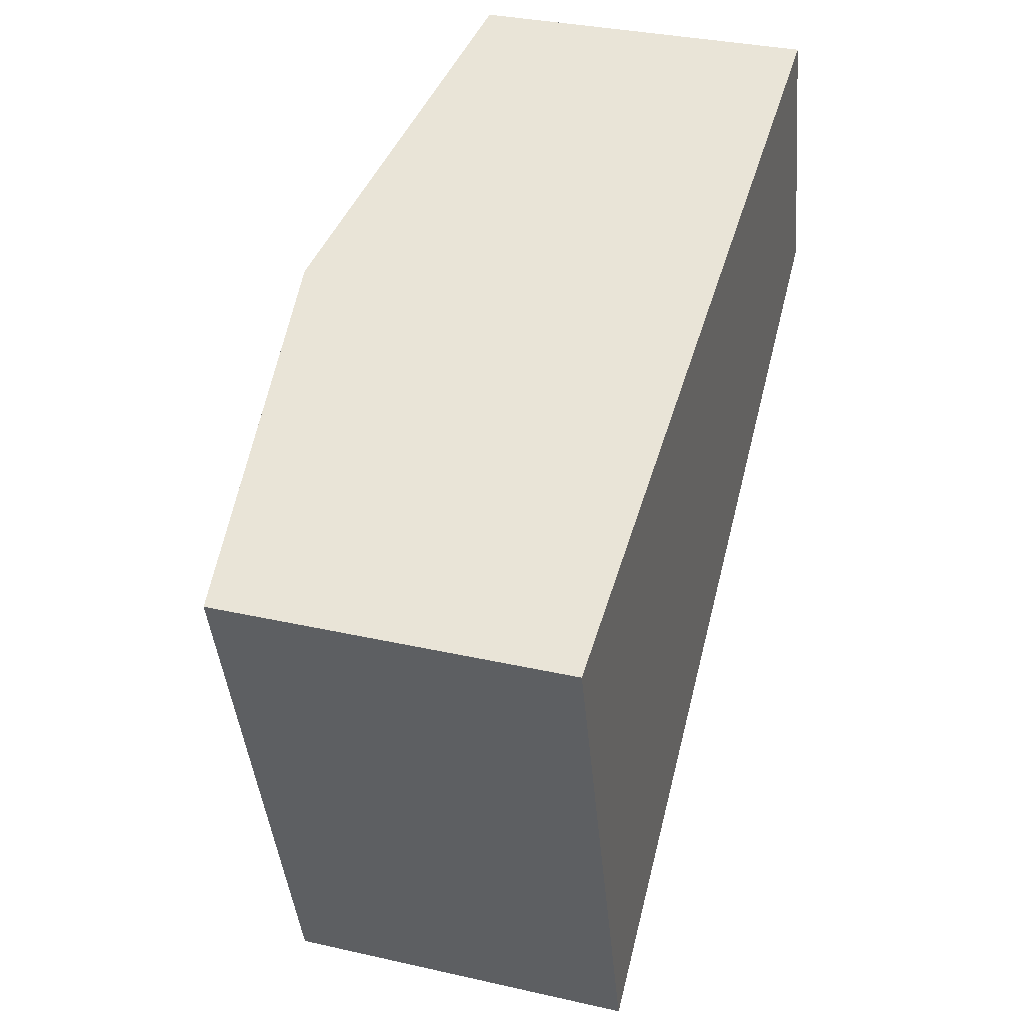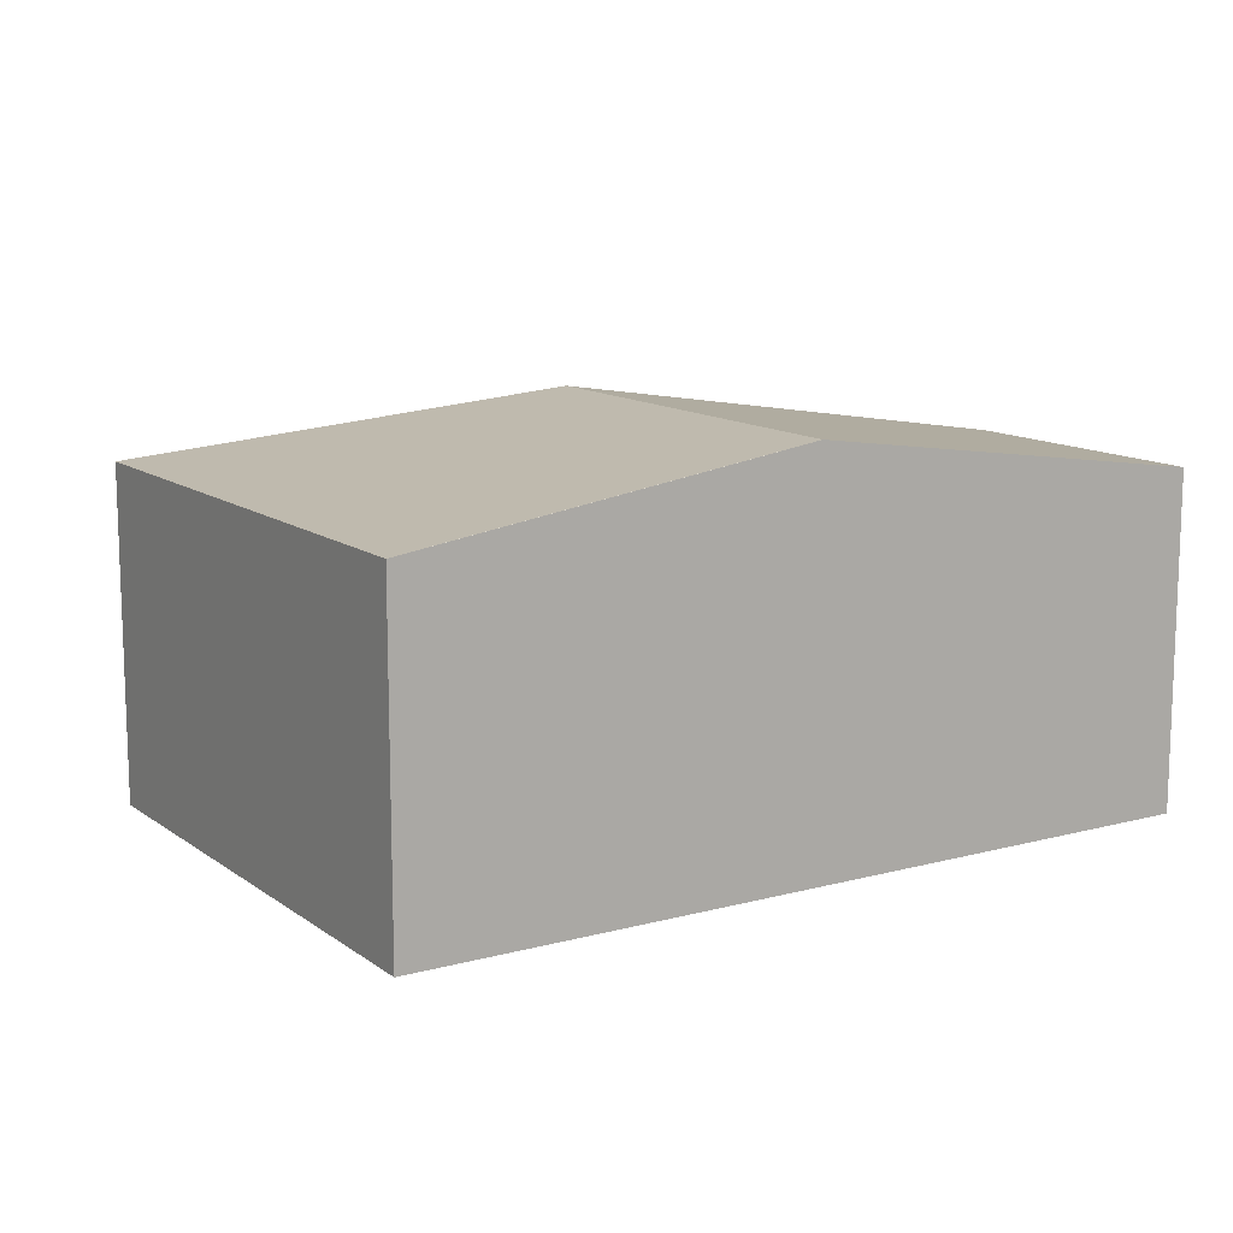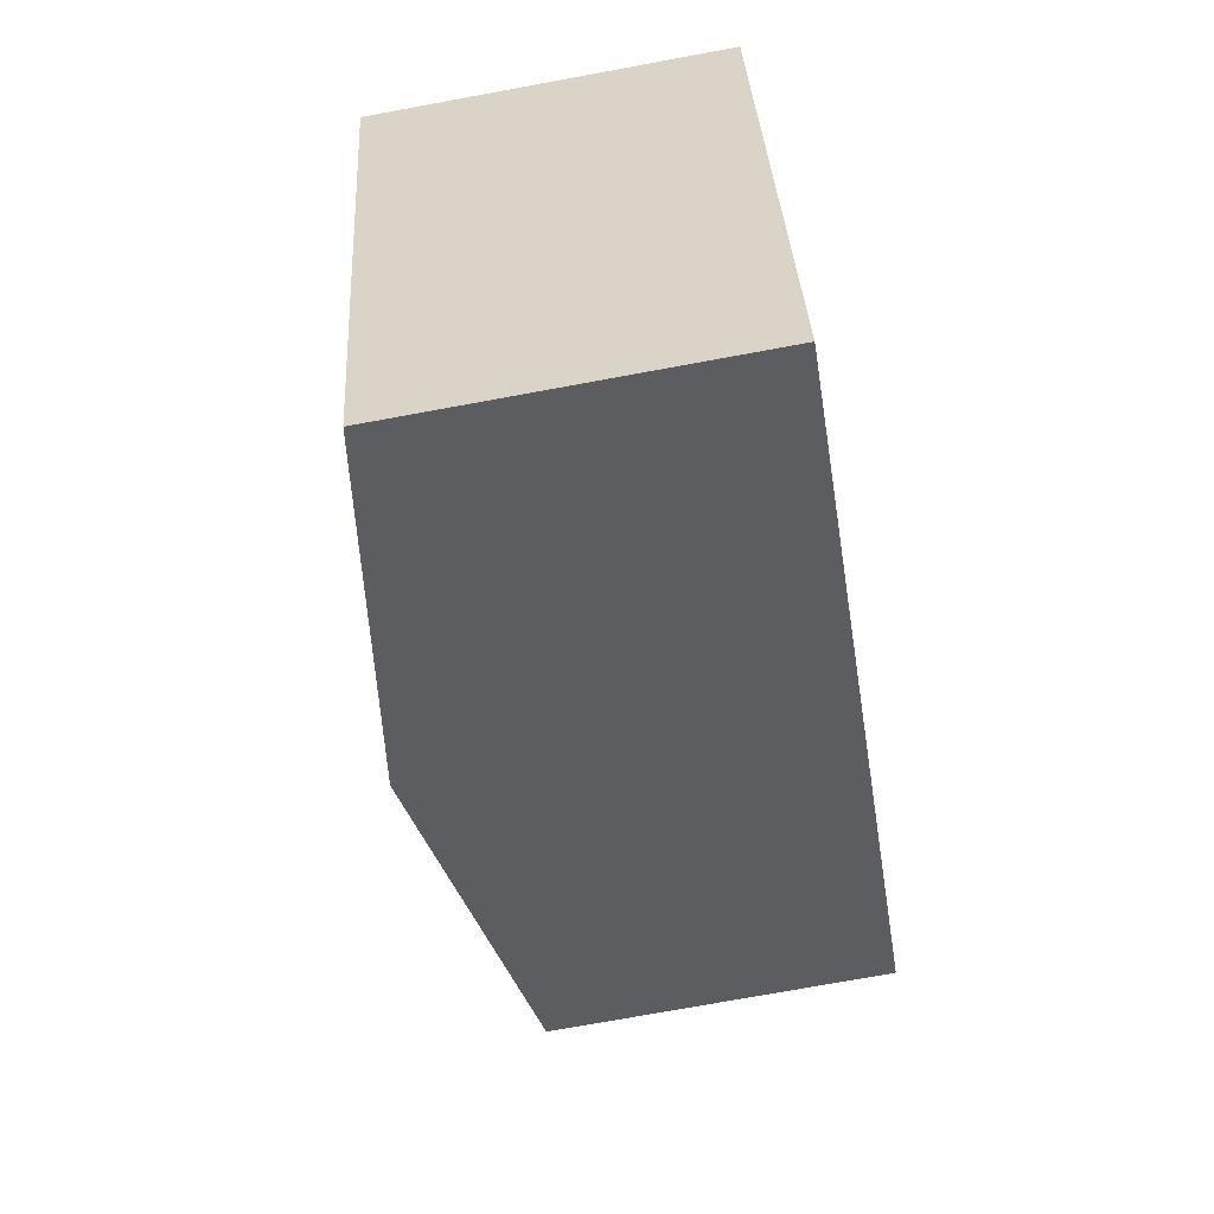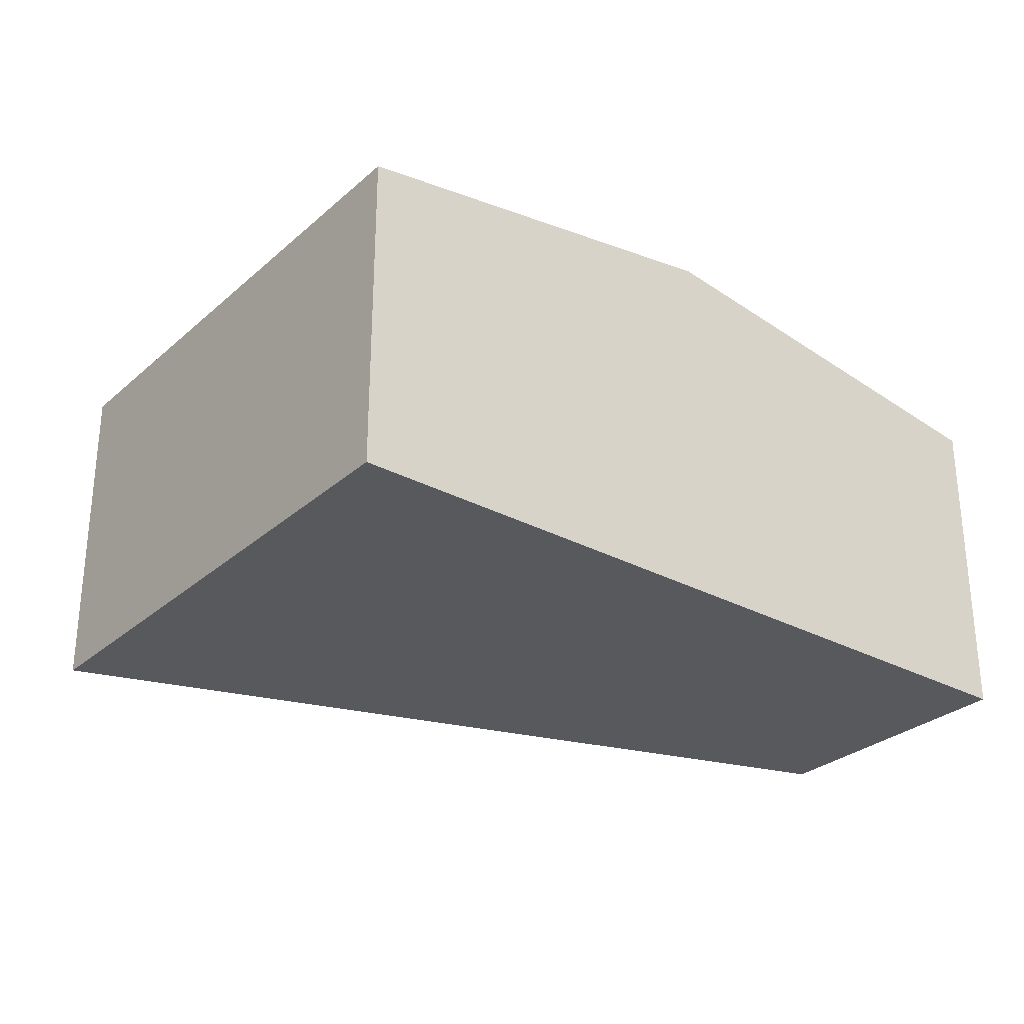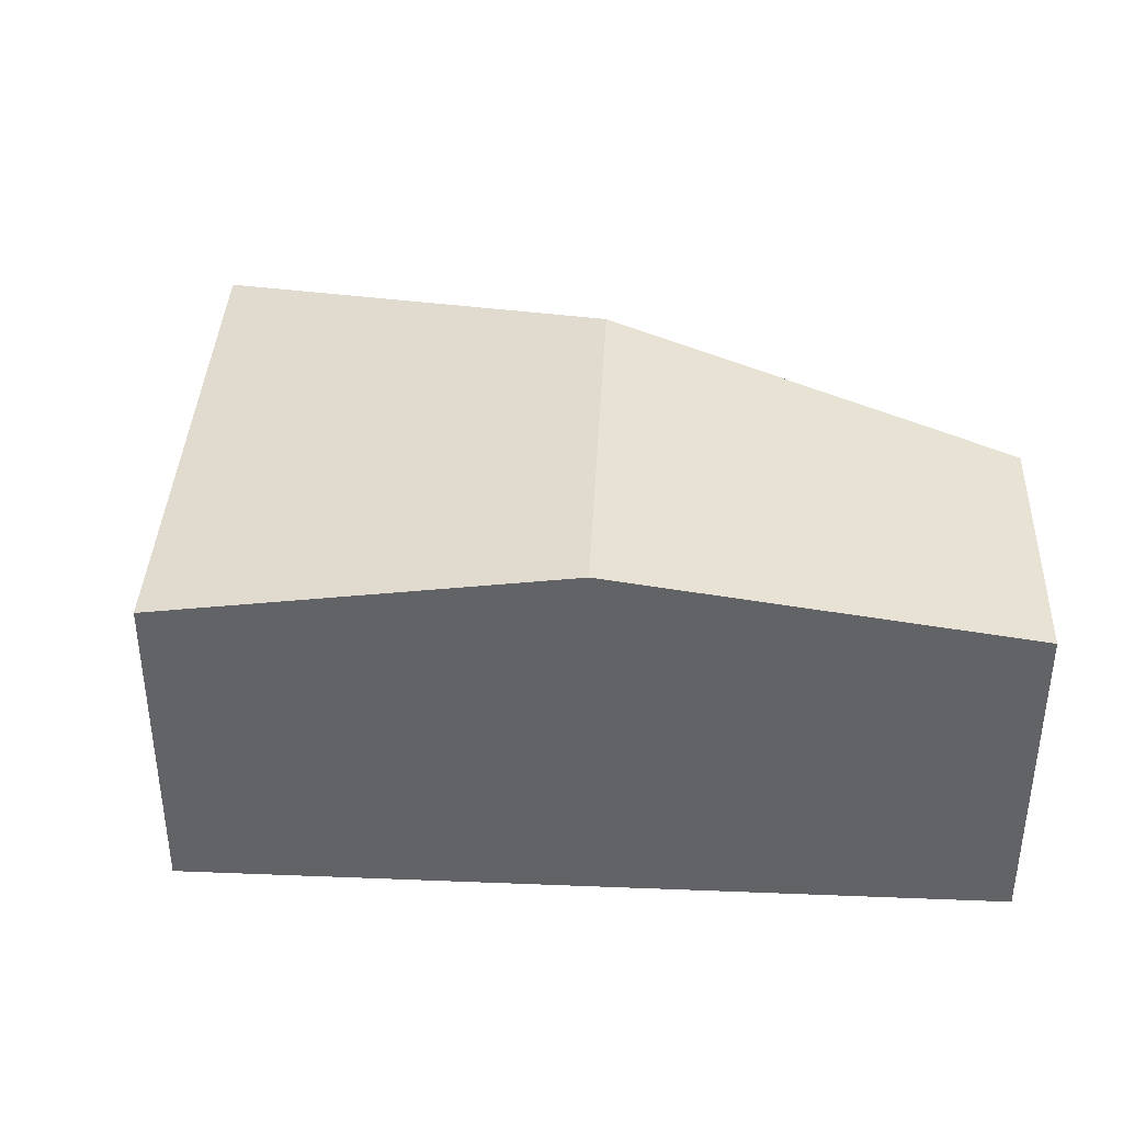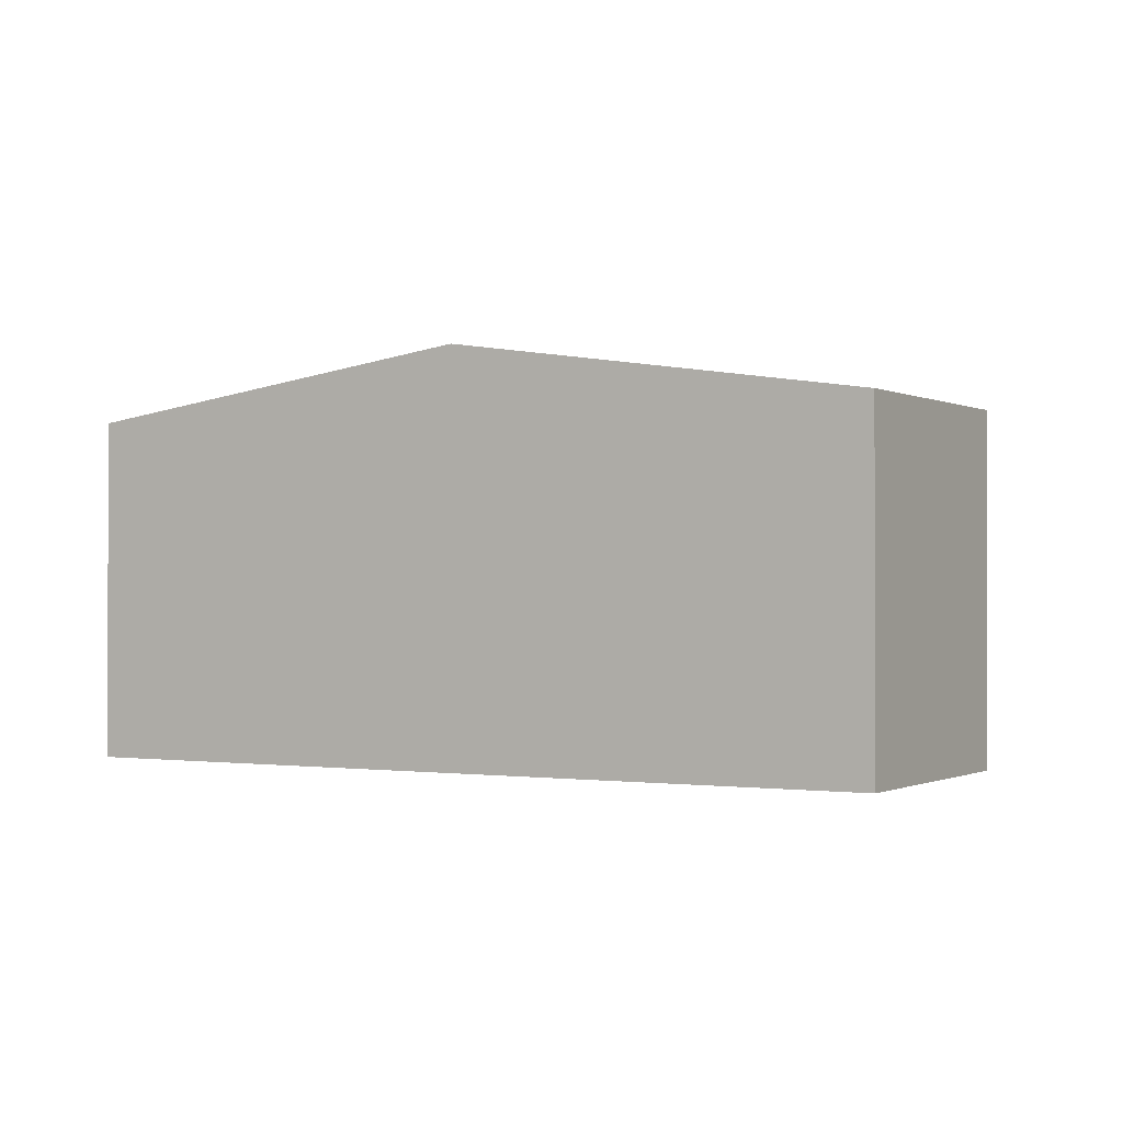
<metadata>
{"format":"obj","ext":"obj","renderer":"f3d","projection":"perspective","resolution":1024,"background":"white","views":[{"elev":32.7,"azim":-72.5,"up":"+Z"},{"elev":12.5,"azim":-49.3,"up":"+Y"},{"elev":-74.1,"azim":-79.6,"up":"+Z"},{"elev":-29.5,"azim":-55.2,"up":"+Y"},{"elev":38.9,"azim":-14.2,"up":"+Y"},{"elev":-0.7,"azim":13.3,"up":"+Y"}]}
</metadata>
<code>
v  10.68 4.512 3.279
v  6.957 5.31 -3.745
v  5.299 5.31 1.626
v  11.73 4.52 -0.322
v  0 4.524 2.77e-16
v  3.724 4.775 -6.063
v  2.207 4.524 -7.151
v  3.724 5.076 1.143
v  2.207 4.379e-16 -7.151
v  0 0 0
v  3.724 -6.999e-17 1.143
v  5.299 -9.956e-17 1.626
v  10.68 -2.008e-16 3.279
v  11.73 1.972e-17 -0.322
v  6.957 2.293e-16 -3.745
v  3.724 3.713e-16 -6.063
g defaultobject
f 1 2 3
f 2 1 4
f 5 6 7
f 6 5 2
f 2 5 3
f 3 5 8
f 9 5 7
f 5 9 10
f 10 8 5
f 8 10 3
f 3 10 11
f 3 11 1
f 1 11 12
f 1 12 13
f 1 14 4
f 14 1 13
f 14 2 4
f 2 14 15
f 2 15 6
f 6 15 16
f 6 16 7
f 7 16 9
f 12 14 13
f 14 12 15
f 15 12 11
f 15 11 10
f 15 10 16
f 16 10 9

</code>
